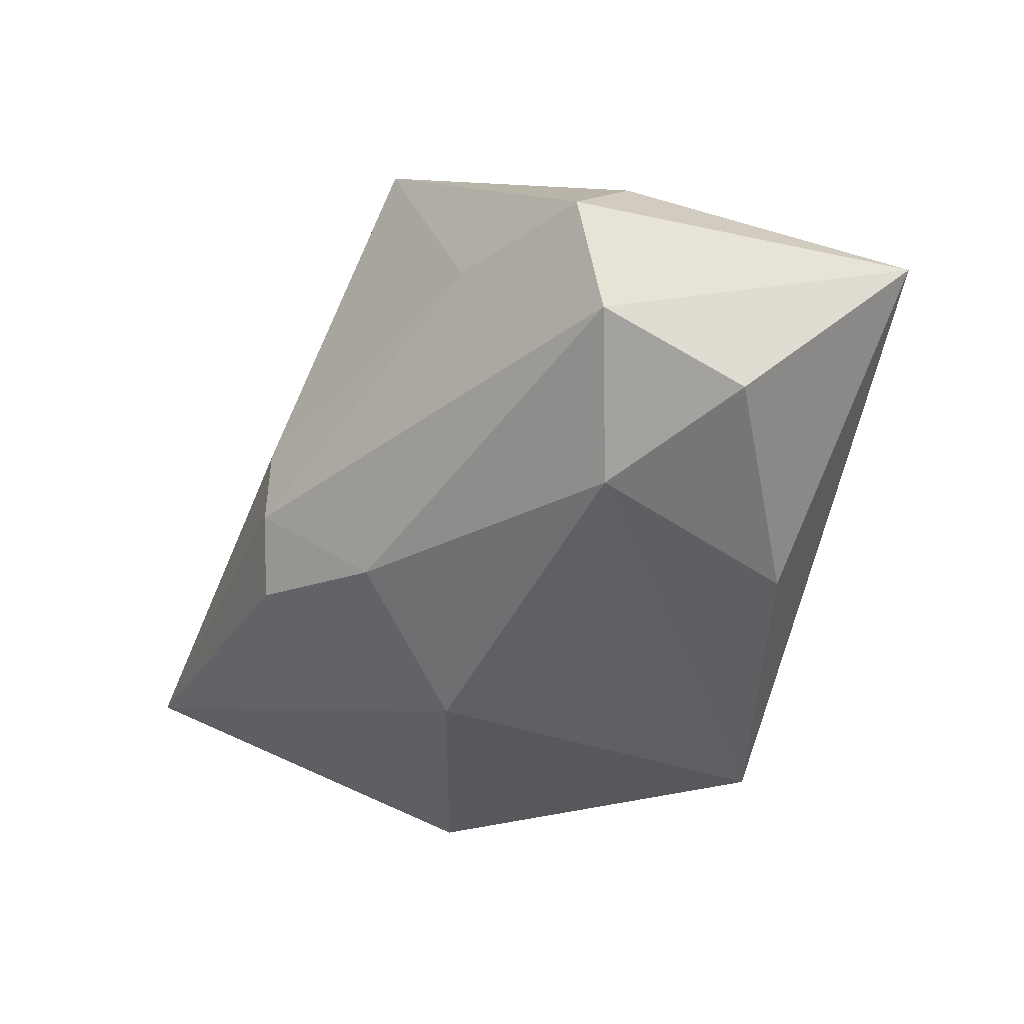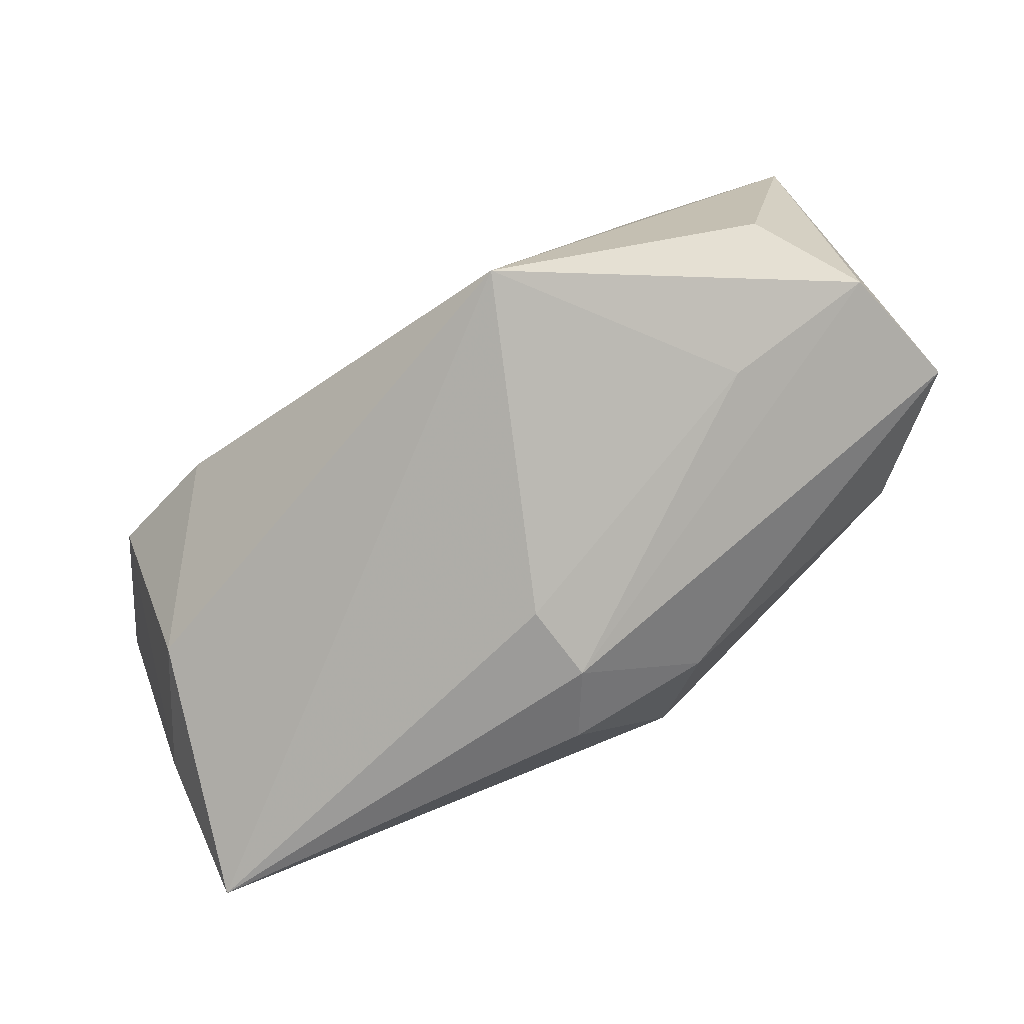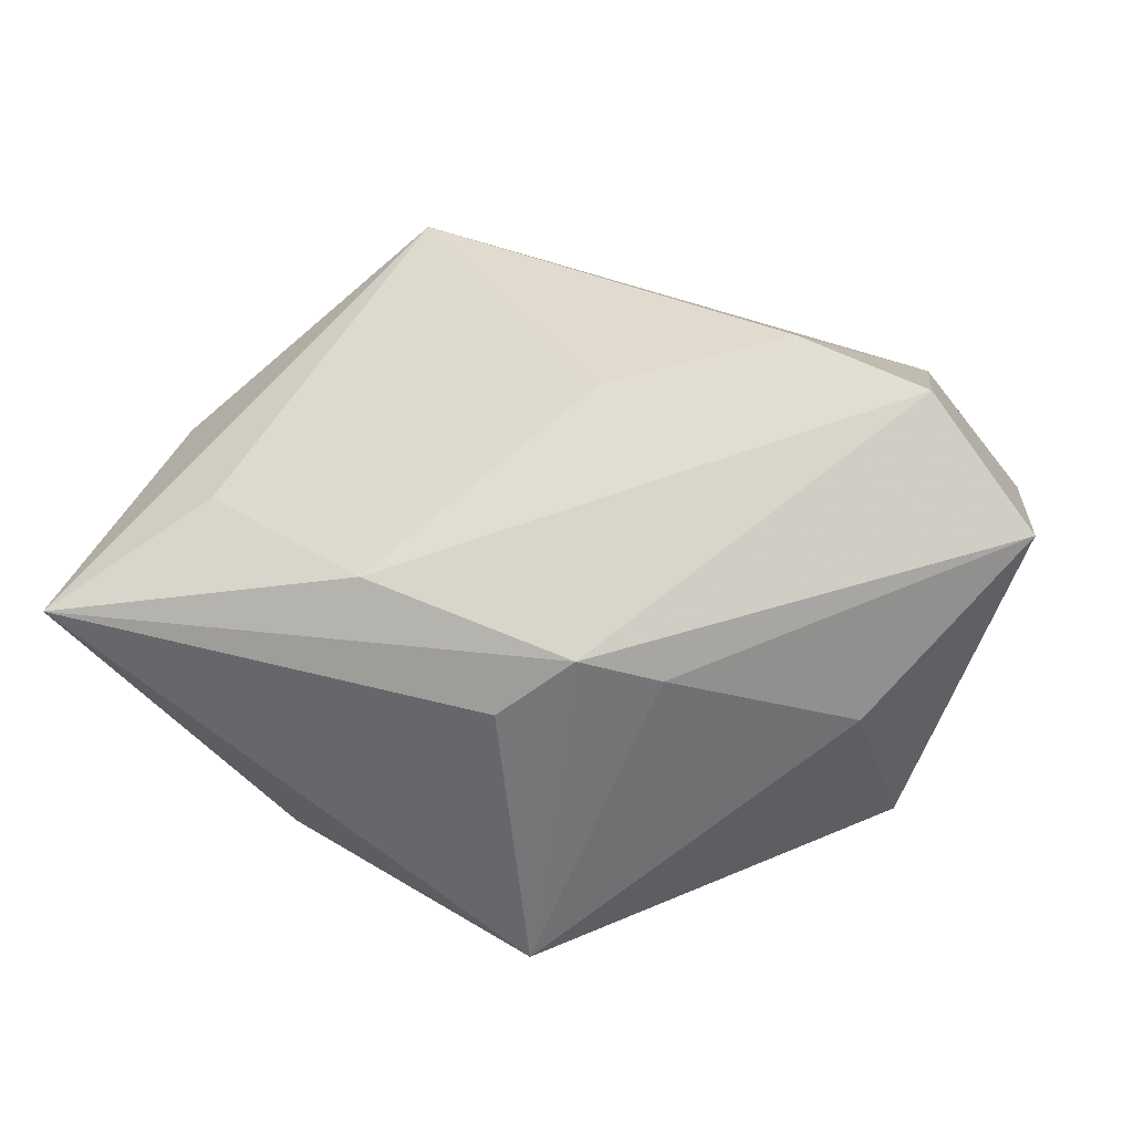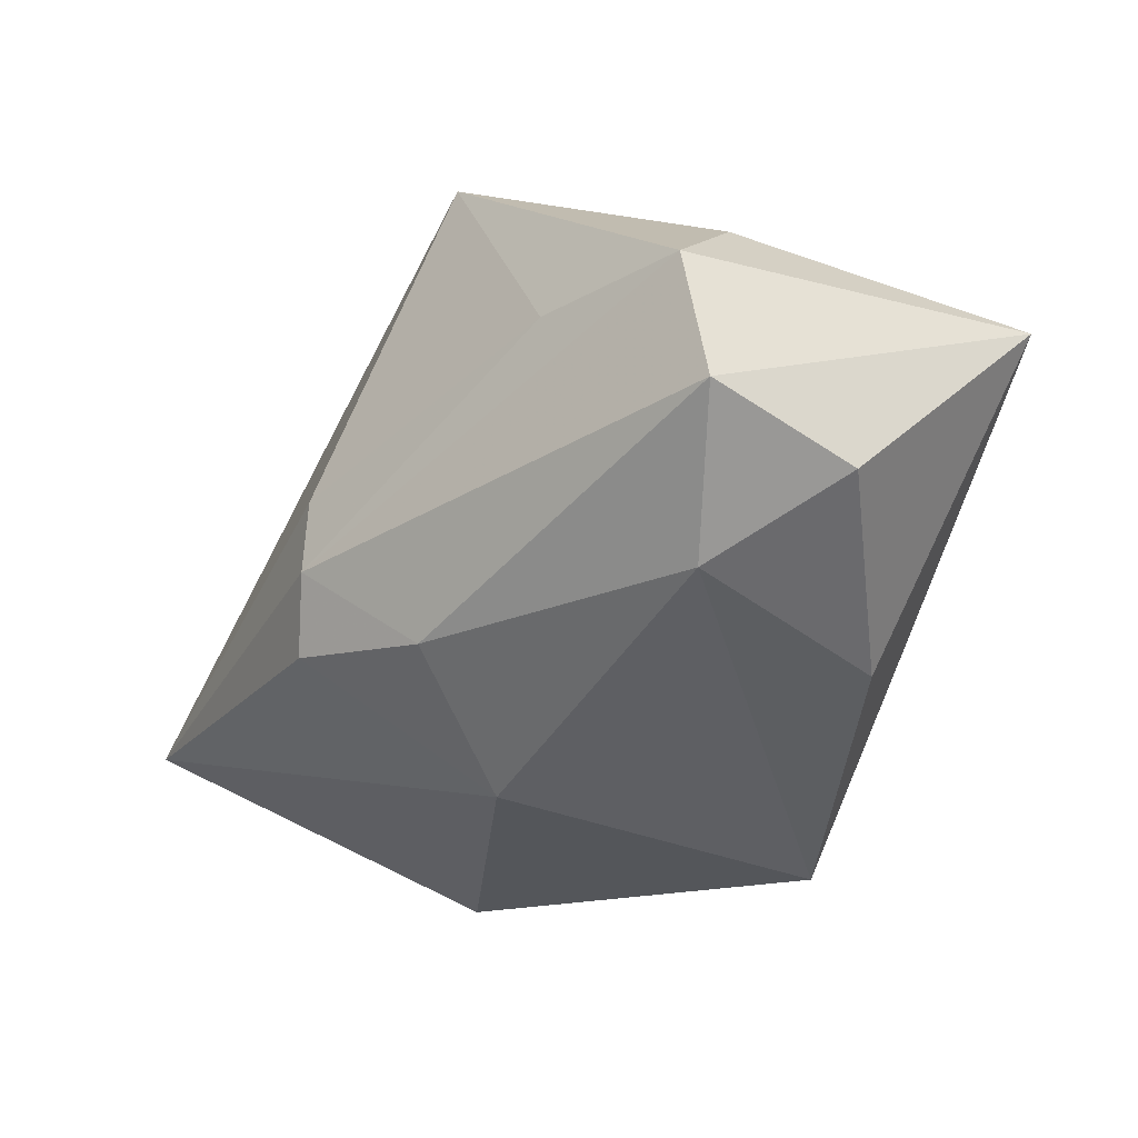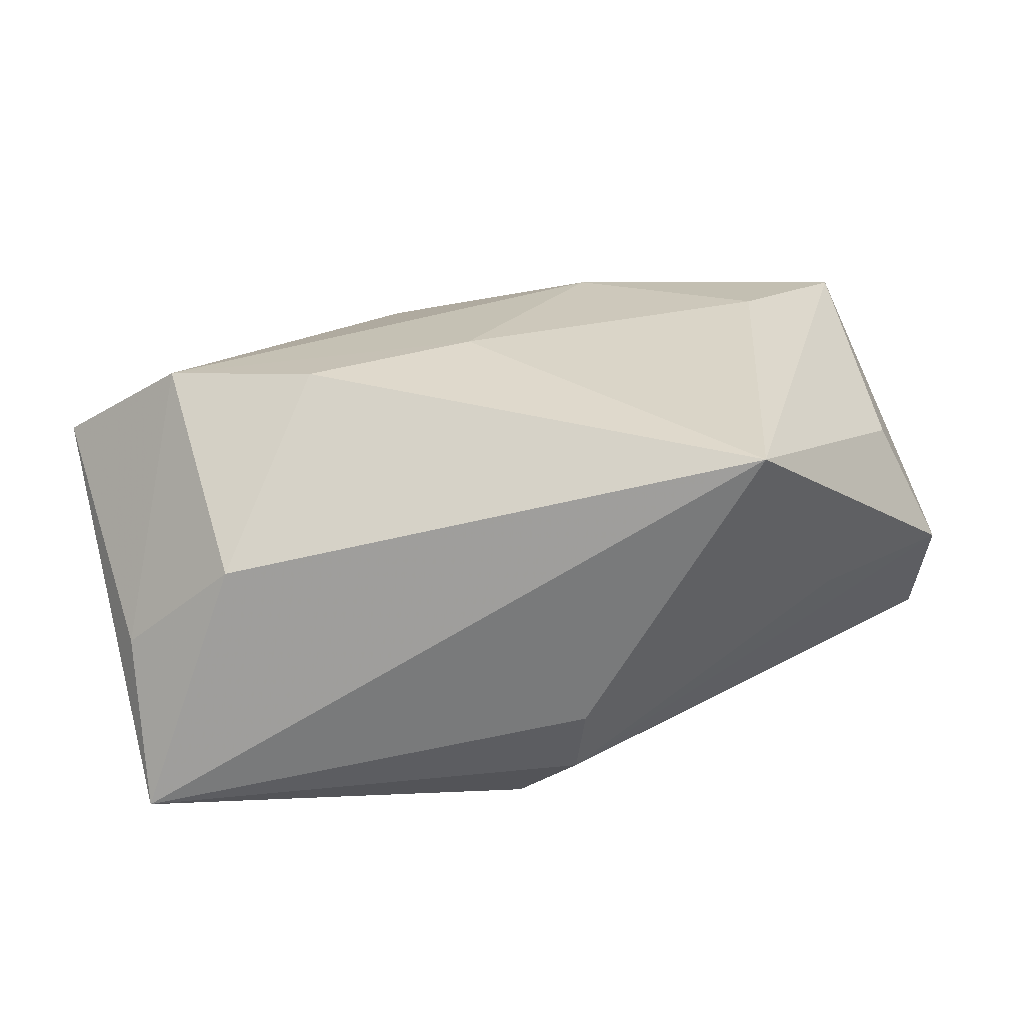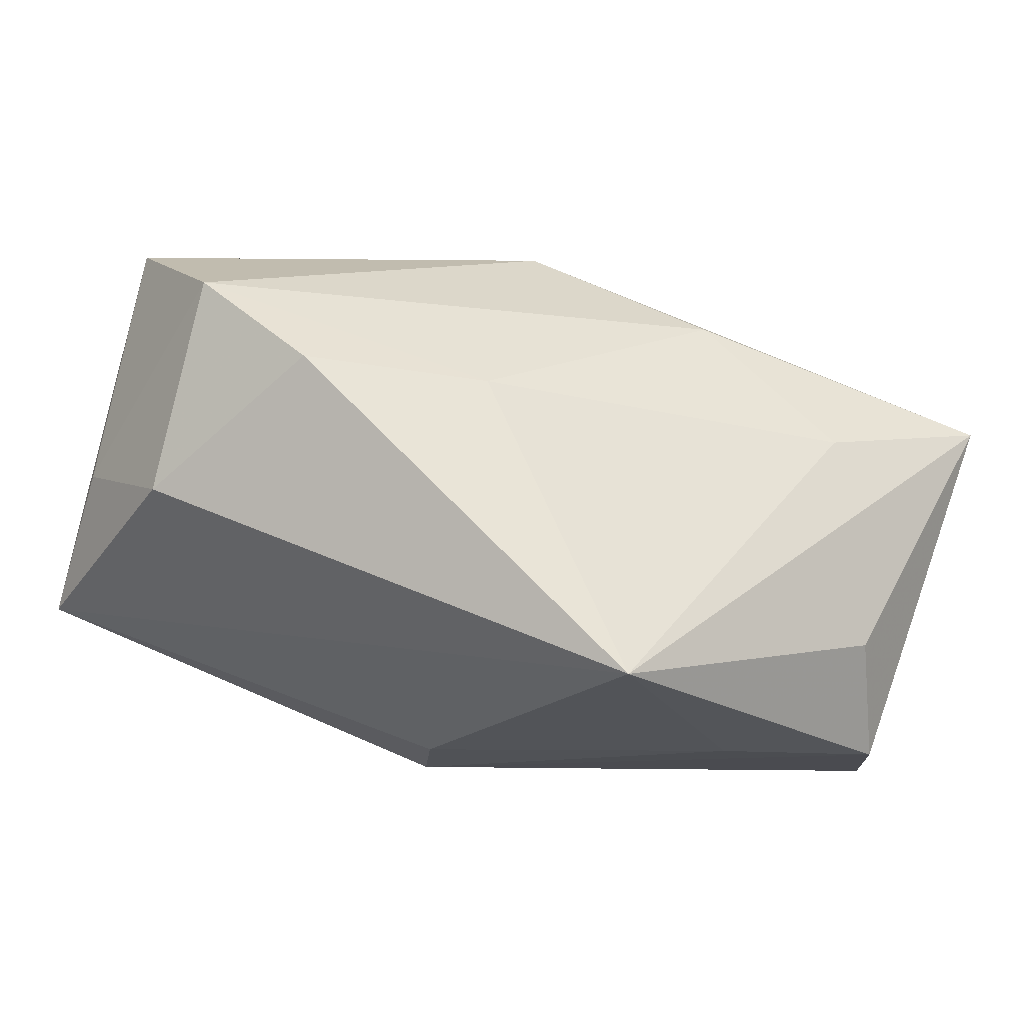
<metadata>
{"format":"obj","ext":"obj","renderer":"f3d","projection":"perspective","resolution":1024,"background":"white","views":[{"elev":-41.6,"azim":67.0,"up":"+Z"},{"elev":-71.9,"azim":42.2,"up":"+Y"},{"elev":34.3,"azim":-167.1,"up":"+Z"},{"elev":-38.5,"azim":63.0,"up":"+Z"},{"elev":46.2,"azim":-14.1,"up":"+Z"},{"elev":66.3,"azim":19.9,"up":"+Z"}]}
</metadata>
<code>
v 0.02584 -0.003023 0.005684
v 0.01972 0.009025 0.008817
v -0.01378 -0.001486 0.01846
v -0.02126 -0.01091 0.01178
v -0.02772 -0.009049 0.005106
v -0.00266 0.002115 0.0157
v -0.003702 -0.01621 -0.009363
v -0.001643 -0.003981 -0.01675
v -0.009444 0.01553 0.004596
v 0.02029 -0.002713 -0.01458
v 0.004519 -0.01199 -0.01232
v -0.02219 0.001707 0.01757
v 0.01504 0.01167 -0.01364
v -0.02261 0.004467 -0.01144
v -0.02835 -0.01675 -0.002075
v 0.001427 0.01083 -0.01611
v 0.02859 -0.007969 -0.0007189
v 0.02859 0.01555 0.003486
v 0.02859 -0.006477 -0.009279
v -0.004632 0.01692 0.006218
v -0.02905 0.005387 0.01092
v -0.002013 0.01792 -0.01621
v 0.02726 0.003201 -0.01073
v -0.02047 0.01125 0.0004644
v 0.0192 -0.01163 0.0009248
v 0.0124 -0.01412 0.01668
v -0.0002436 -0.0177 -0.005806
v 0.008745 0.01453 0.008377
v 0.0002738 -0.01779 -0.0008224
v -9.227e-05 0.01792 0.002349
f 14 22 8
f 8 15 14
f 7 15 8
f 8 22 16
f 16 10 8
f 22 10 16
f 23 18 19
f 19 10 23
f 18 20 28
f 30 18 22
f 22 20 30
f 30 20 18
f 18 28 2
f 22 14 24
f 8 10 11
f 11 7 8
f 11 10 19
f 13 10 22
f 13 23 10
f 22 18 13
f 18 23 13
f 6 2 28
f 9 20 22
f 22 24 9
f 12 4 3
f 12 28 20
f 3 6 12
f 12 6 28
f 26 6 3
f 3 4 26
f 2 6 26
f 26 4 15
f 26 1 18
f 18 2 26
f 27 11 19
f 7 11 27
f 15 7 27
f 15 4 5
f 4 12 5
f 21 9 24
f 21 5 12
f 20 9 21
f 21 12 20
f 21 24 14
f 21 14 15
f 15 5 21
f 17 27 19
f 1 26 17
f 19 18 17
f 18 1 17
f 29 26 15
f 15 27 29
f 25 17 26
f 26 29 25
f 27 17 25
f 25 29 27

</code>
